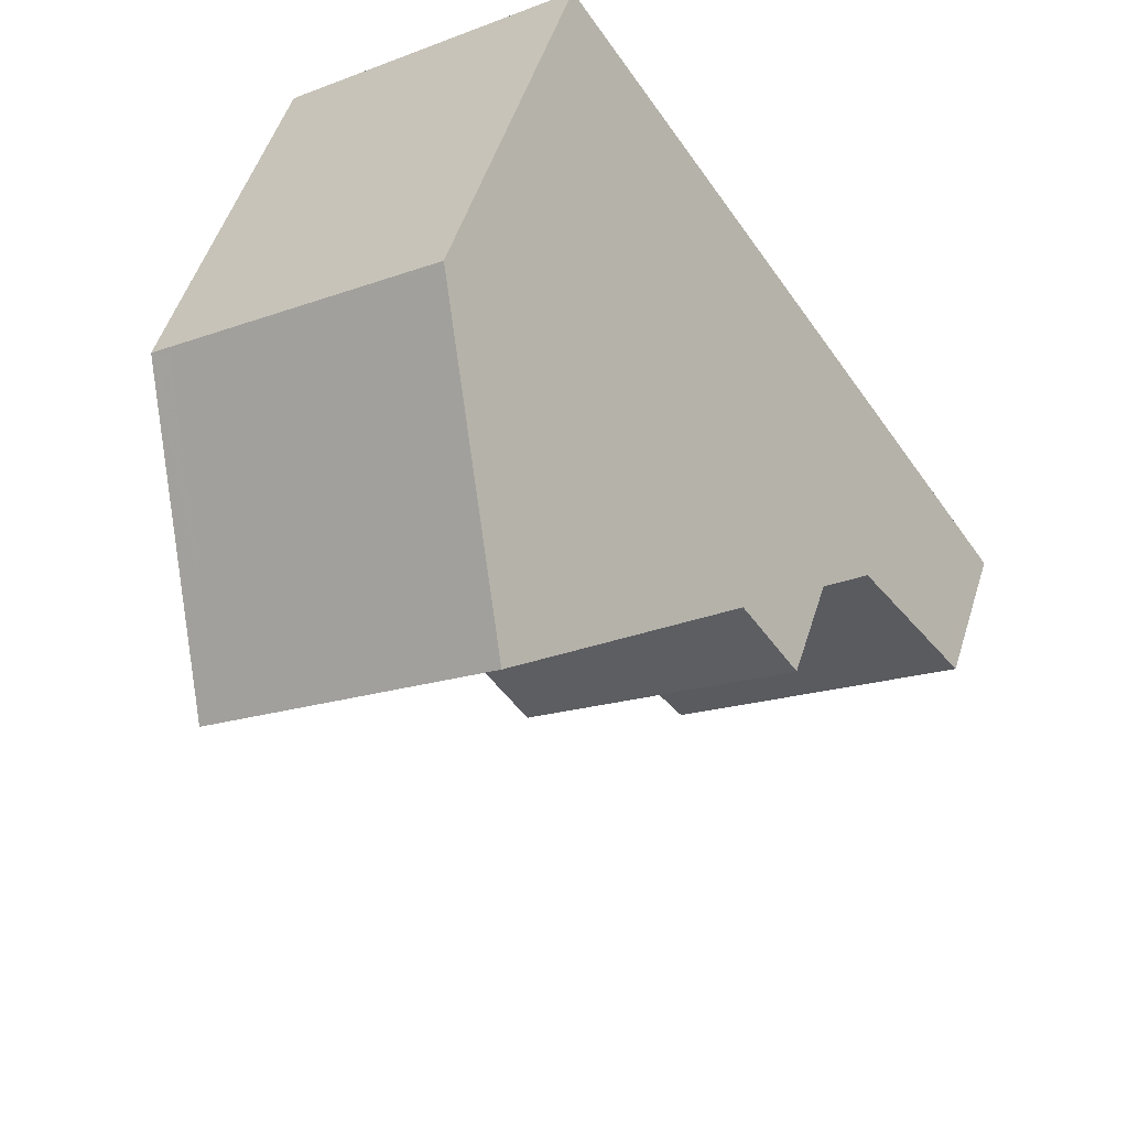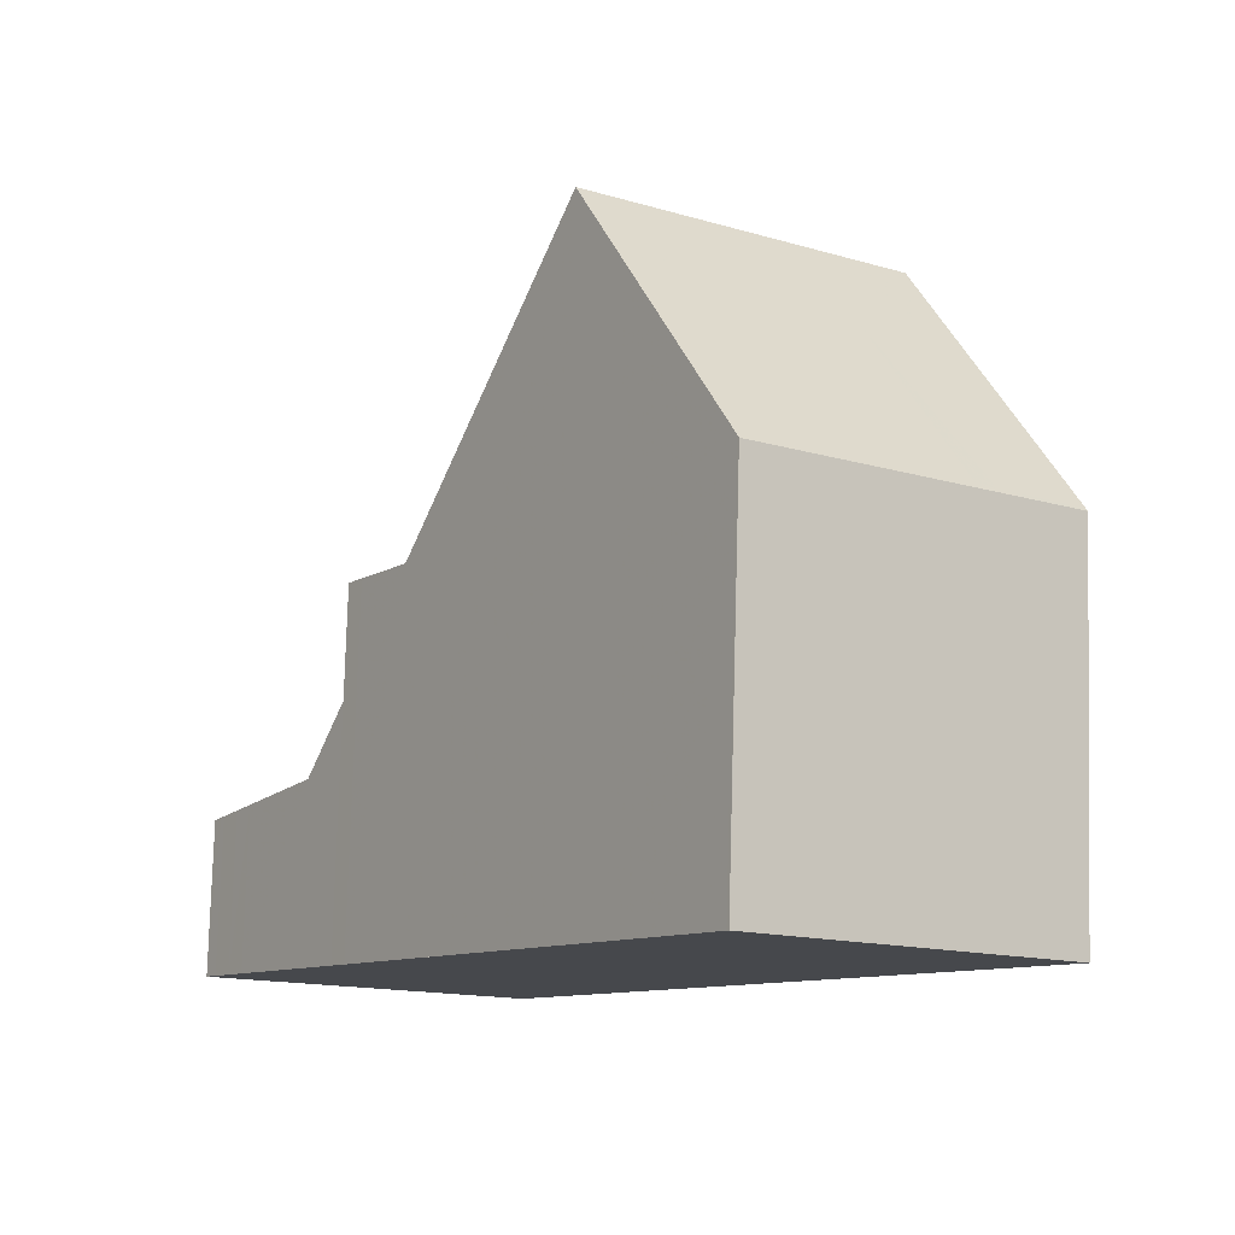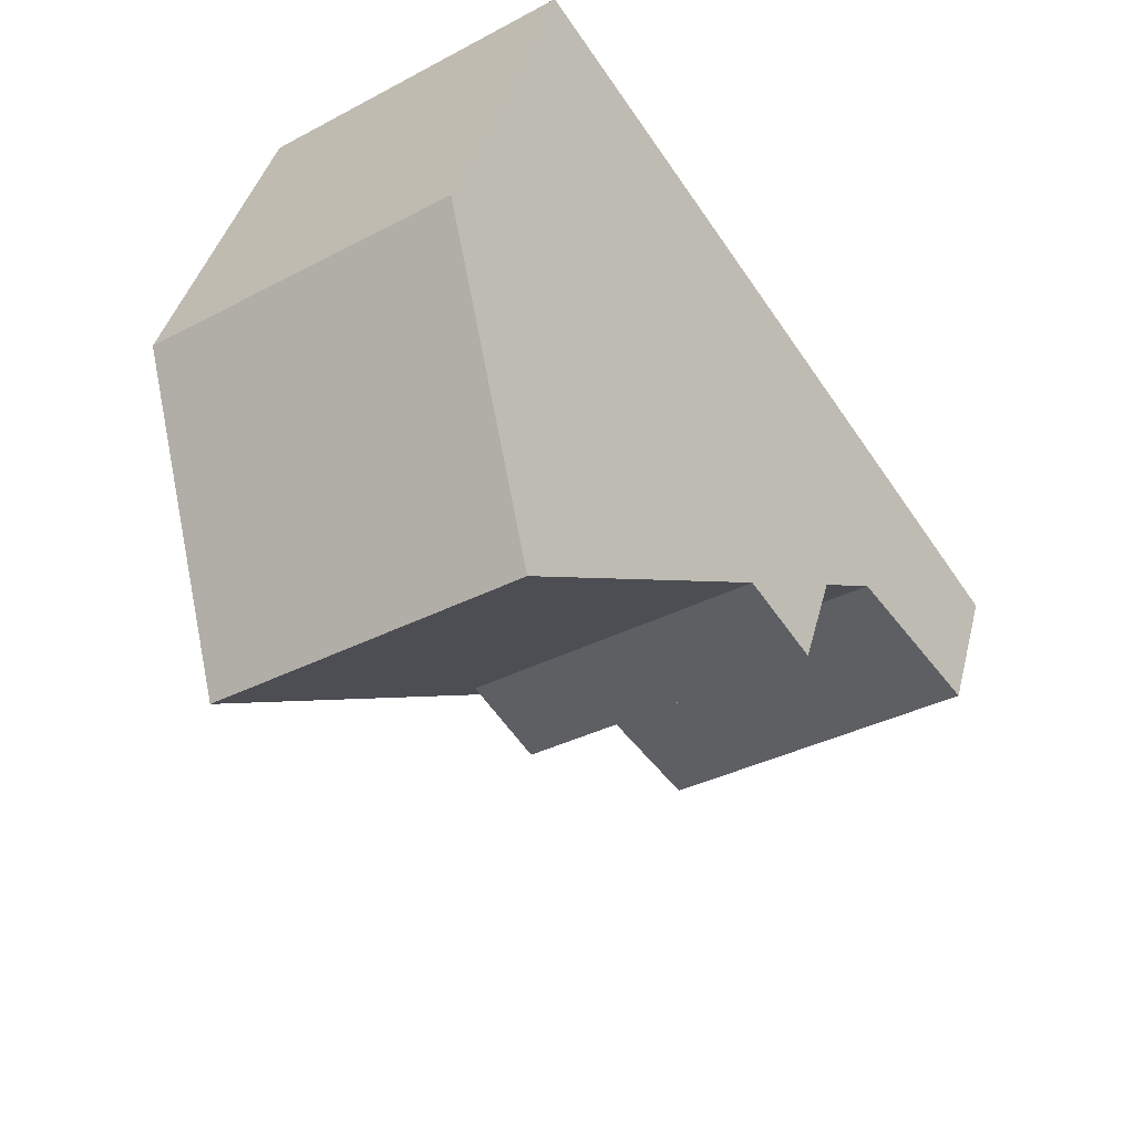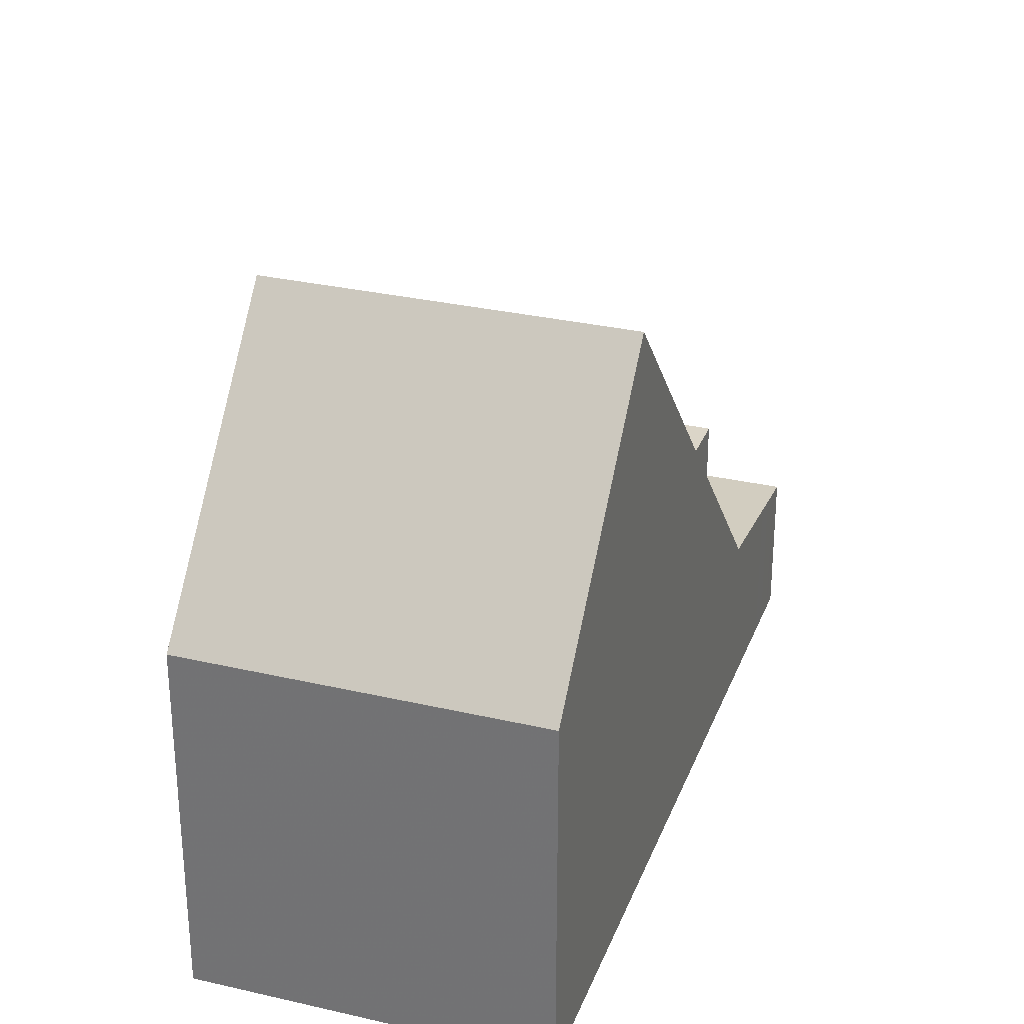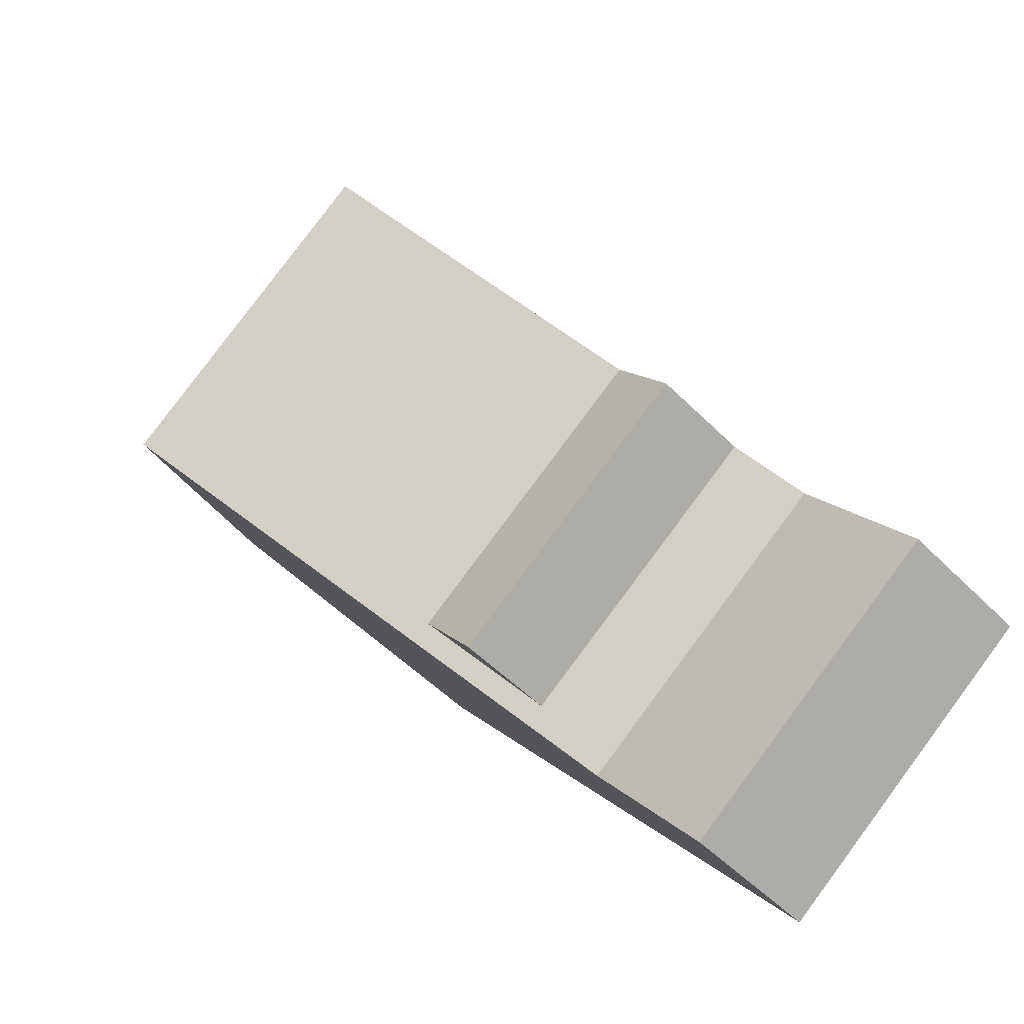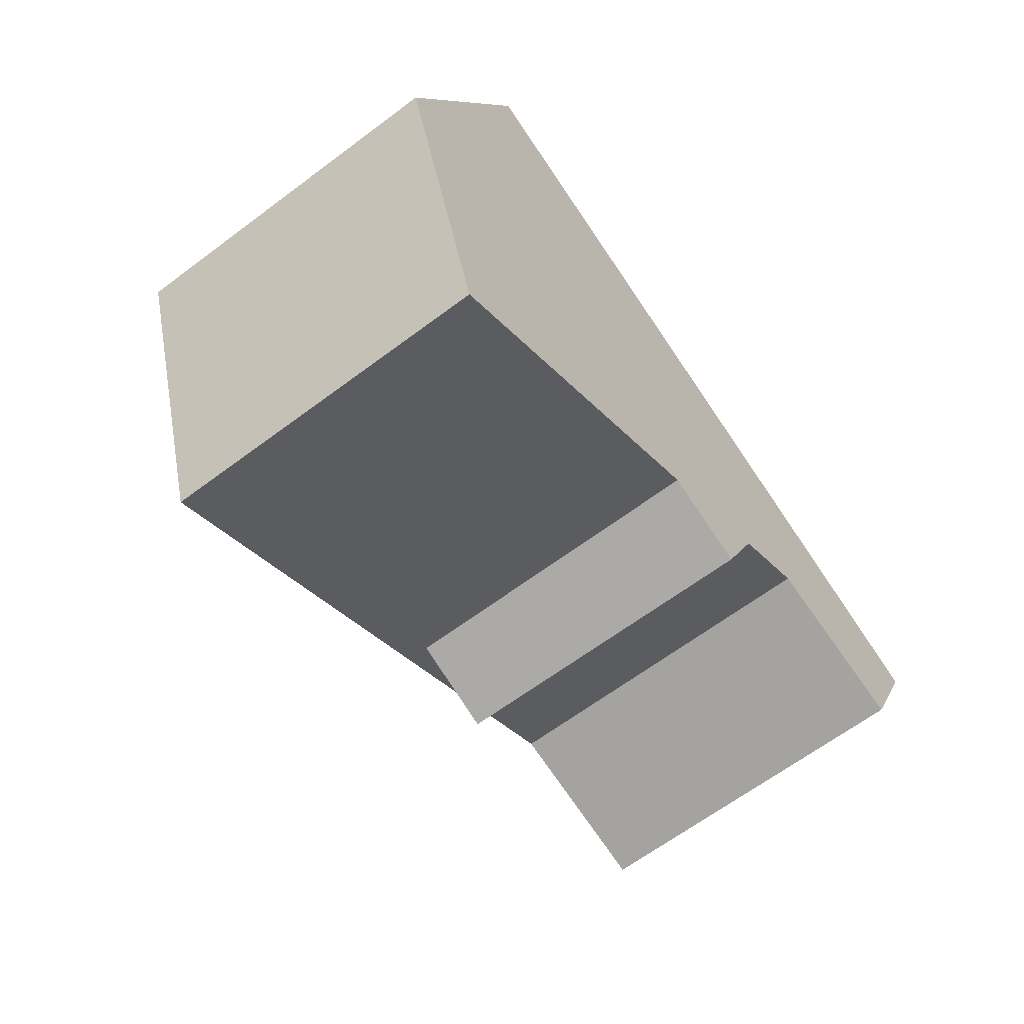
<metadata>
{"format":"obj","ext":"obj","renderer":"f3d","projection":"perspective","resolution":1024,"background":"white","views":[{"elev":51.4,"azim":17.3,"up":"+Y"},{"elev":78.9,"azim":-178.4,"up":"+Y"},{"elev":39.6,"azim":13.8,"up":"+Y"},{"elev":30.7,"azim":-126.4,"up":"+Z"},{"elev":-52.9,"azim":43.2,"up":"+Y"},{"elev":8.3,"azim":15.1,"up":"+Y"}]}
</metadata>
<code>
v -2125 -1966 5.525
v -2121 -1963 5.523
v -2114 -1973 2.253
v -2118 -1976 2.256
v -2123 -1969 9.446
v -2119 -1966 9.436
v -2120 -1974 2.595
v -2115 -1971 2.591
v -2121 -1972 5.249
v -2116 -1969 5.24
v -2119 -1966 9.436
v -2116 -1969 5.24
v -2115 -1971 2.591
v -2121 -1972 5.249
v -2123 -1969 9.446
v -2119 -1974 2.595
v -2120 -1973 3.59
v -2120 -1973 3.59
v -2116 -1970 3.572
v -2119 -1966 9.436
v -2123 -1969 9.446
v -2115 -1971 2.591
v -2120 -1974 2.595
v -2116 -1969 5.24
v -2116 -1970 3.572
v -2119 -1966 9.436
v -2121 -1963 5.523
v -2125 -1966 5.525
v -2123 -1969 9.446
v -2116 -1970 5.209
v -2121 -1972 5.248
v -2115 -1971 2.591
v -2116 -1969 5.24
v -2116 -1970 3.572
v -2114 -1973 2.253
v -2116 -1970 5.209
v -2119 -1974 2.595
v -2118 -1976 2.256
v -2116 -1970 5.209
v -2116 -1970 3.572
v -2116 -1970 5.209
v -2120 -1973 5.217
v -2120 -1973 3.589
v -2114 -1972 2.336
v -2118 -1975 2.342
v -2114 -1972 2.336
v -2118 -1975 2.342
v -2119 -1975 2.388
v -2114 -1972 2.385
v -2114 -1972 2.385
v -2119 -1975 2.388
v -2114 -1973 2.287
v -2118 -1976 2.293
v -2114 -1973 2.287
v -2118 -1976 2.293
v -2121 -1963 5.576
v -2121 -1963 5.576
v -2125 -1966 5.578
v -2125 -1966 5.578
v -2119 -1965 8.171
v -2119 -1965 8.171
v -2124 -1968 8.173
v -2124 -1968 8.173
v -2116 -1970 5.216
v -2120 -1972 3.961
v -2120 -1972 5.224
v -2120 -1973 3.96
v -2120 -1973 3.96
v -2116 -1970 5.216
v -2120 -1973 5.217
v -2120 -1973 3.589
v -2118 -1975 2.388
v -2118 -1975 2.341
v -2120 -1972 5.224
v -2120 -1973 5.217
v -2119 -1973 2.594
v -2118 -1975 2.292
v -2119 -1973 2.594
v -2118 -1976 2.256
v -2123 -1968 9.445
v -2120 -1973 3.589
v -2121 -1972 5.248
v -2120 -1972 3.961
v -2125 -1966 5.525
v -2125 -1966 5.578
v -2123 -1968 8.173
v -2121 -1972 5.248
v -2123 -1968 9.445
v -2117 -1971 3.577
v -2115 -1973 2.338
v -2115 -1973 2.386
v -2117 -1971 5.211
v -2117 -1970 5.218
v -2116 -1971 2.592
v -2115 -1973 2.289
v -2115 -1974 2.254
v -2122 -1964 5.576
v -2122 -1964 5.524
v -2120 -1965 8.172
v -2118 -1969 5.242
v -2120 -1966 9.439
v -2116 -1971 2.592
v -2120 -1966 9.439
v -2117 -1971 3.577
v -2118 -1969 5.242
v -2117 -1971 5.211
v -2119 -1972 3.584
v -2117 -1974 2.387
v -2117 -1974 2.34
v -2119 -1972 5.222
v -2119 -1972 5.215
v -2118 -1973 2.593
v -2117 -1975 2.291
v -2116 -1975 2.255
v -2124 -1965 5.525
v -2124 -1965 5.577
v -2122 -1967 8.173
v -2119 -1971 5.246
v -2122 -1968 9.443
v -2119 -1972 5.215
v -2118 -1973 2.593
v -2122 -1968 9.443
v -2119 -1972 3.584
v -2119 -1971 5.246
v -2119 -1972 3.585
v -2117 -1975 2.34
v -2117 -1974 2.387
v -2119 -1972 5.215
v -2119 -1972 5.222
v -2118 -1973 2.594
v -2117 -1975 2.291
v -2117 -1975 2.255
v -2124 -1965 5.577
v -2124 -1965 5.525
v -2123 -1967 8.173
v -2120 -1971 5.247
v -2122 -1968 9.444
v -2119 -1972 5.215
v -2118 -1973 2.594
v -2122 -1968 9.444
v -2119 -1972 3.585
v -2120 -1971 5.247
v -2114 -1973 2.276
v -2115 -1973 2.277
v -2117 -1975 2.28
v -2117 -1975 2.28
v -2118 -1976 2.281
v -2118 -1976 2.281
v -2114 -1973 2.276
v -2118 -1976 2.281
v -2125 -1966 5.525
v -2125 -1966 5.525
v -2125 -1966 0
v -2125 -1966 0
v -2121 -1963 5.576
v -2121 -1963 5.523
v -2121 -1963 0
v -2121 -1963 0
v -2114 -1973 2.253
v -2114 -1973 2.253
v -2114 -1973 0
v -2114 -1973 0
v -2118 -1976 2.281
v -2118 -1976 2.256
v -2118 -1976 -4.441e-16
v -2118 -1976 -4.441e-16
v -2116 -1969 5.24
v -2119 -1966 9.436
v -2119 -1966 1.776e-15
v -2116 -1969 0
v -2120 -1973 3.59
v -2120 -1974 2.595
v -2120 -1974 0
v -2120 -1973 0
v -2123 -1969 9.446
v -2121 -1972 5.249
v -2121 -1972 -8.882e-16
v -2123 -1969 0
v -2120 -1973 3.96
v -2120 -1973 3.59
v -2120 -1973 0
v -2120 -1973 0
v -2124 -1968 8.173
v -2123 -1969 9.446
v -2123 -1969 0
v -2124 -1968 0
v -2114 -1972 2.385
v -2115 -1971 2.591
v -2115 -1971 0
v -2114 -1972 -4.441e-16
v -2116 -1970 5.216
v -2116 -1969 5.24
v -2116 -1969 0
v -2116 -1970 -8.882e-16
v -2121 -1963 5.523
v -2121 -1963 5.523
v -2121 -1963 0
v -2121 -1963 0
v -2125 -1966 5.525
v -2125 -1966 5.525
v -2125 -1966 0
v -2125 -1966 0
v -2115 -1974 2.254
v -2114 -1973 2.253
v -2114 -1973 0
v -2115 -1974 0
v -2118 -1976 2.256
v -2118 -1976 2.256
v -2118 -1976 0
v -2118 -1976 -4.441e-16
v -2115 -1971 2.591
v -2116 -1970 3.572
v -2116 -1970 -4.441e-16
v -2115 -1971 0
v -2114 -1973 2.287
v -2114 -1972 2.336
v -2114 -1972 0
v -2114 -1973 -4.441e-16
v -2119 -1975 2.388
v -2118 -1975 2.342
v -2118 -1975 0
v -2119 -1975 0
v -2114 -1972 2.336
v -2114 -1972 2.385
v -2114 -1972 -4.441e-16
v -2114 -1972 0
v -2120 -1974 2.595
v -2119 -1975 2.388
v -2119 -1975 0
v -2120 -1974 0
v -2114 -1973 2.276
v -2114 -1973 2.287
v -2114 -1973 -4.441e-16
v -2114 -1973 0
v -2118 -1975 2.342
v -2118 -1976 2.293
v -2118 -1976 -4.441e-16
v -2118 -1975 0
v -2119 -1965 8.171
v -2121 -1963 5.576
v -2121 -1963 0
v -2119 -1965 0
v -2125 -1966 5.525
v -2125 -1966 5.578
v -2125 -1966 0
v -2125 -1966 0
v -2119 -1966 9.436
v -2119 -1965 8.171
v -2119 -1965 0
v -2119 -1966 1.776e-15
v -2125 -1966 5.578
v -2124 -1968 8.173
v -2124 -1968 0
v -2125 -1966 0
v -2121 -1972 5.249
v -2120 -1973 3.96
v -2120 -1973 0
v -2121 -1972 -8.882e-16
v -2116 -1970 5.209
v -2116 -1970 5.216
v -2116 -1970 -8.882e-16
v -2116 -1970 0
v -2118 -1976 2.256
v -2118 -1976 2.256
v -2118 -1976 -4.441e-16
v -2118 -1976 0
v -2124 -1965 5.525
v -2125 -1966 5.525
v -2125 -1966 0
v -2124 -1965 0
v -2116 -1975 2.255
v -2115 -1974 2.254
v -2115 -1974 0
v -2116 -1975 0
v -2121 -1963 5.523
v -2122 -1964 5.524
v -2122 -1964 0
v -2121 -1963 0
v -2117 -1975 2.255
v -2116 -1975 2.255
v -2116 -1975 0
v -2117 -1975 0
v -2122 -1964 5.524
v -2124 -1965 5.525
v -2124 -1965 0
v -2122 -1964 0
v -2118 -1976 2.256
v -2117 -1975 2.255
v -2117 -1975 0
v -2118 -1976 -4.441e-16
v -2124 -1965 5.525
v -2124 -1965 5.525
v -2124 -1965 0
v -2124 -1965 0
v -2114 -1973 2.253
v -2114 -1973 2.276
v -2114 -1973 0
v -2114 -1973 0
v -2118 -1976 2.293
v -2118 -1976 2.281
v -2118 -1976 -4.441e-16
v -2118 -1976 -4.441e-16
v -2114 -1973 0
v -2118 -1976 0
v -2125 -1966 0
v -2121 -1963 0
f 57 27 2 56
f 123 104 102 121
f 122 103 105 124
f 11 6 10 12
f 40 8 13 19
f 14 9 5 15
f 18 16 7 17
f 68 9 14 67
f 50 46 44 49
f 69 41 39 64
f 59 1 28 58
f 85 58 28 84
f 34 25 30 36
f 48 45 47 51
f 73 45 48 72
f 66 31 65
f 77 53 45 73
f 52 44 46 54
f 55 47 45 53
f 72 48 37 76
f 49 32 22 50
f 51 23 37 48
f 148 53 77 147
f 143 52 54 149
f 150 55 53 148
f 61 57 56 60
f 63 59 58 62
f 86 62 58 85
f 60 20 26 61
f 62 29 21 63
f 88 29 62 86
f 65 43 42 66
f 67 18 17 68
f 64 33 24 69
f 89 34 36 106
f 91 49 44 90
f 93 64 39 92
f 90 44 52 95
f 94 32 49 91
f 144 95 52 143
f 78 16 18 81
f 82 14 15 80
f 83 67 14 82
f 98 27 57 97
f 97 57 61 99
f 99 61 26 101
f 100 33 64 93
f 81 18 67 83
f 127 108 109 126
f 129 110 111 128
f 126 109 113 131
f 130 112 108 127
f 146 131 113 145
f 134 115 116 133
f 133 116 117 135
f 135 117 119 137
f 136 118 110 129
f 104 19 13 102
f 103 11 12 105
f 125 107 120 138
f 108 91 90 109
f 110 93 92 111
f 109 90 95 113
f 112 94 91 108
f 145 113 95 144
f 115 98 97 116
f 116 97 99 117
f 117 99 101 119
f 118 100 93 110
f 139 78 81 141
f 142 82 80 140
f 107 89 106 120
f 126 73 72 127
f 128 75 74 129
f 131 77 73 126
f 127 72 76 130
f 147 77 131 146
f 133 85 84 134
f 135 86 85 133
f 137 88 86 135
f 129 74 87 136
f 138 70 71 125
f 141 123 121 139
f 140 122 124 142
f 143 35 96 144
f 145 114 132 146
f 147 79 38 148
f 149 3 35 143
f 148 38 4 150
f 144 96 114 145
f 146 132 79 147
f 152 153 154 151
f 156 157 158 155
f 160 161 162 159
f 164 165 166 163
f 168 169 170 167
f 172 173 174 171
f 176 177 178 175
f 180 181 182 179
f 184 185 186 183
f 188 189 190 187
f 192 193 194 191
f 196 197 198 195
f 200 201 202 199
f 204 205 206 203
f 208 209 210 207
f 212 213 214 211
f 216 217 218 215
f 220 221 222 219
f 224 225 226 223
f 228 229 230 227
f 232 233 234 231
f 236 237 238 235
f 240 241 242 239
f 244 245 246 243
f 248 249 250 247
f 252 253 254 251
f 256 257 258 255
f 260 261 262 259
f 264 265 266 263
f 268 269 270 267
f 272 273 274 271
f 276 277 278 275
f 280 281 282 279
f 284 285 286 283
f 288 289 290 287
f 292 293 294 291
f 296 297 298 295
f 300 301 302 299
f 304 305 306 303

</code>
